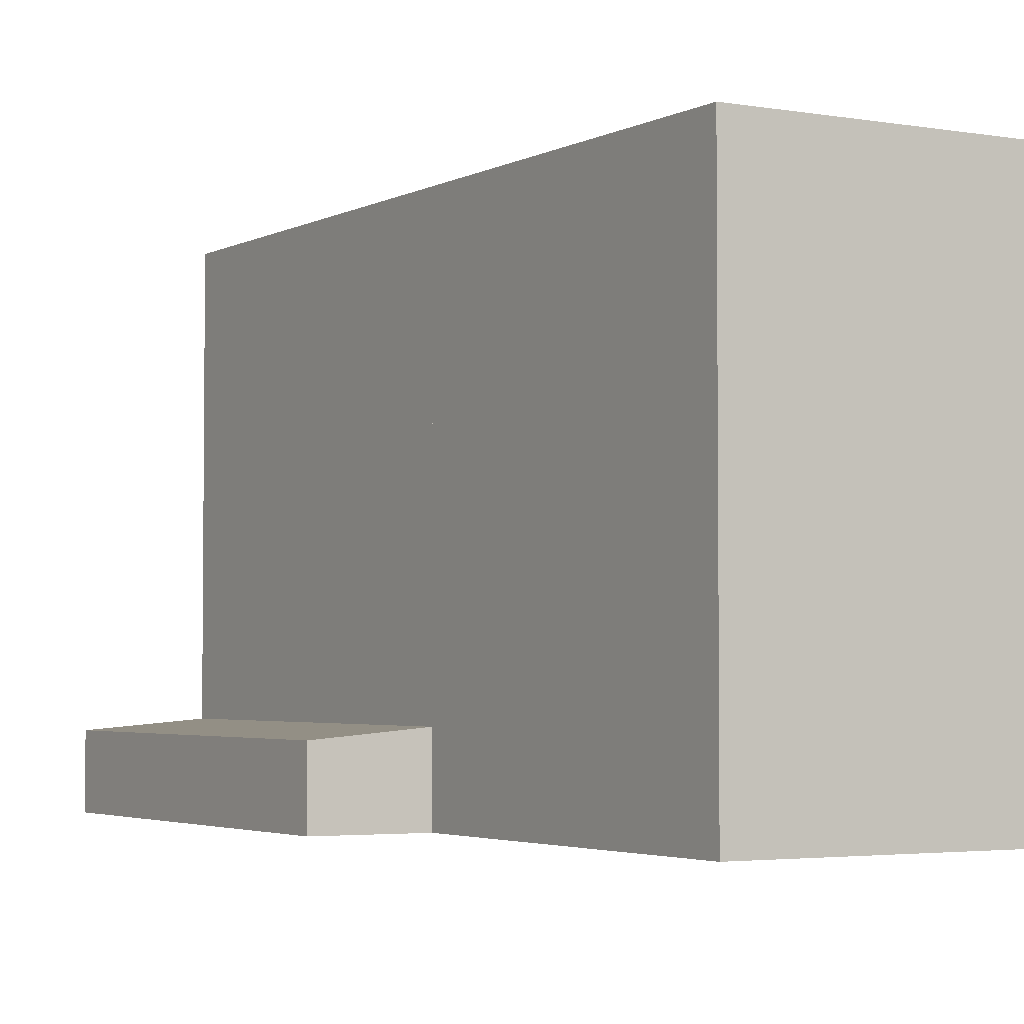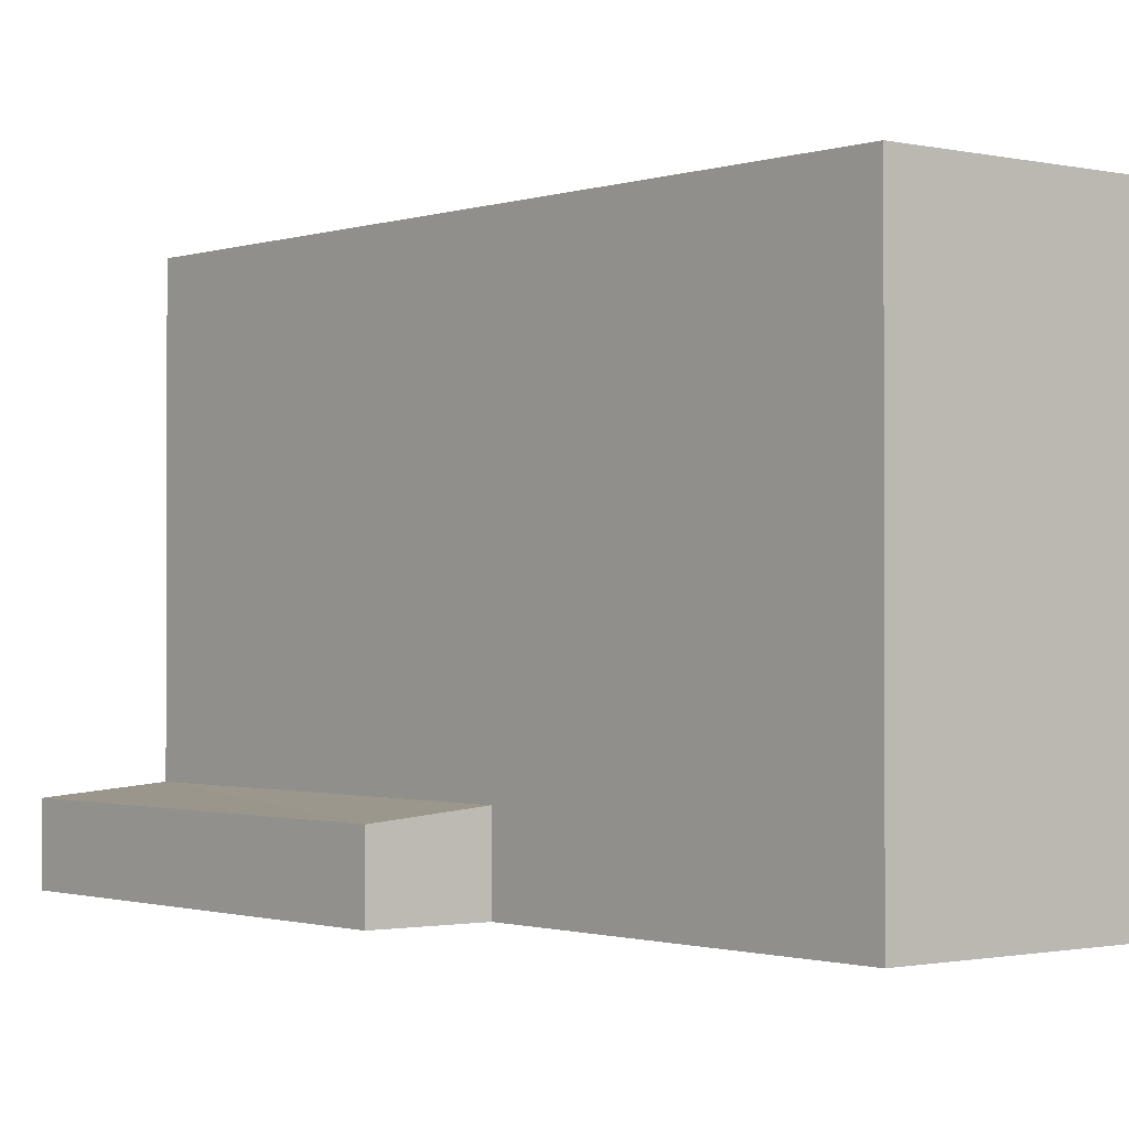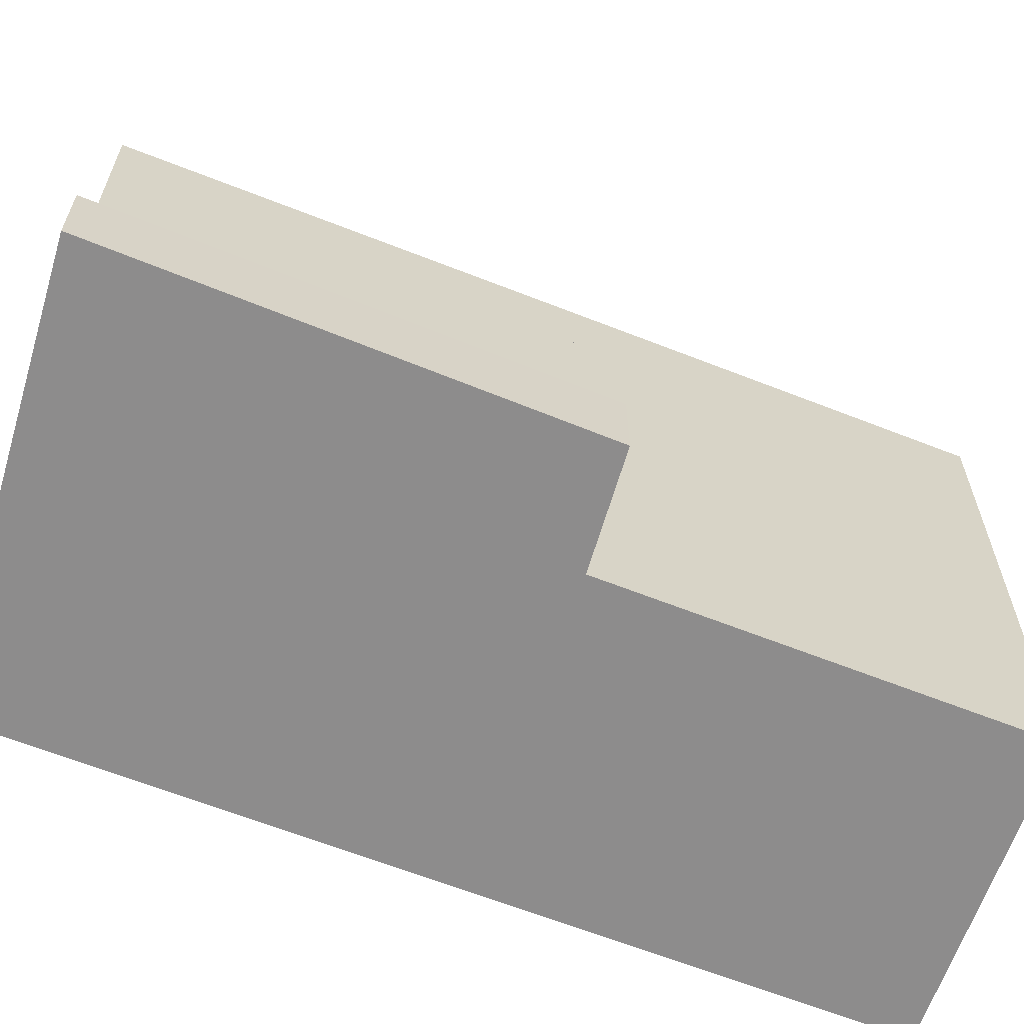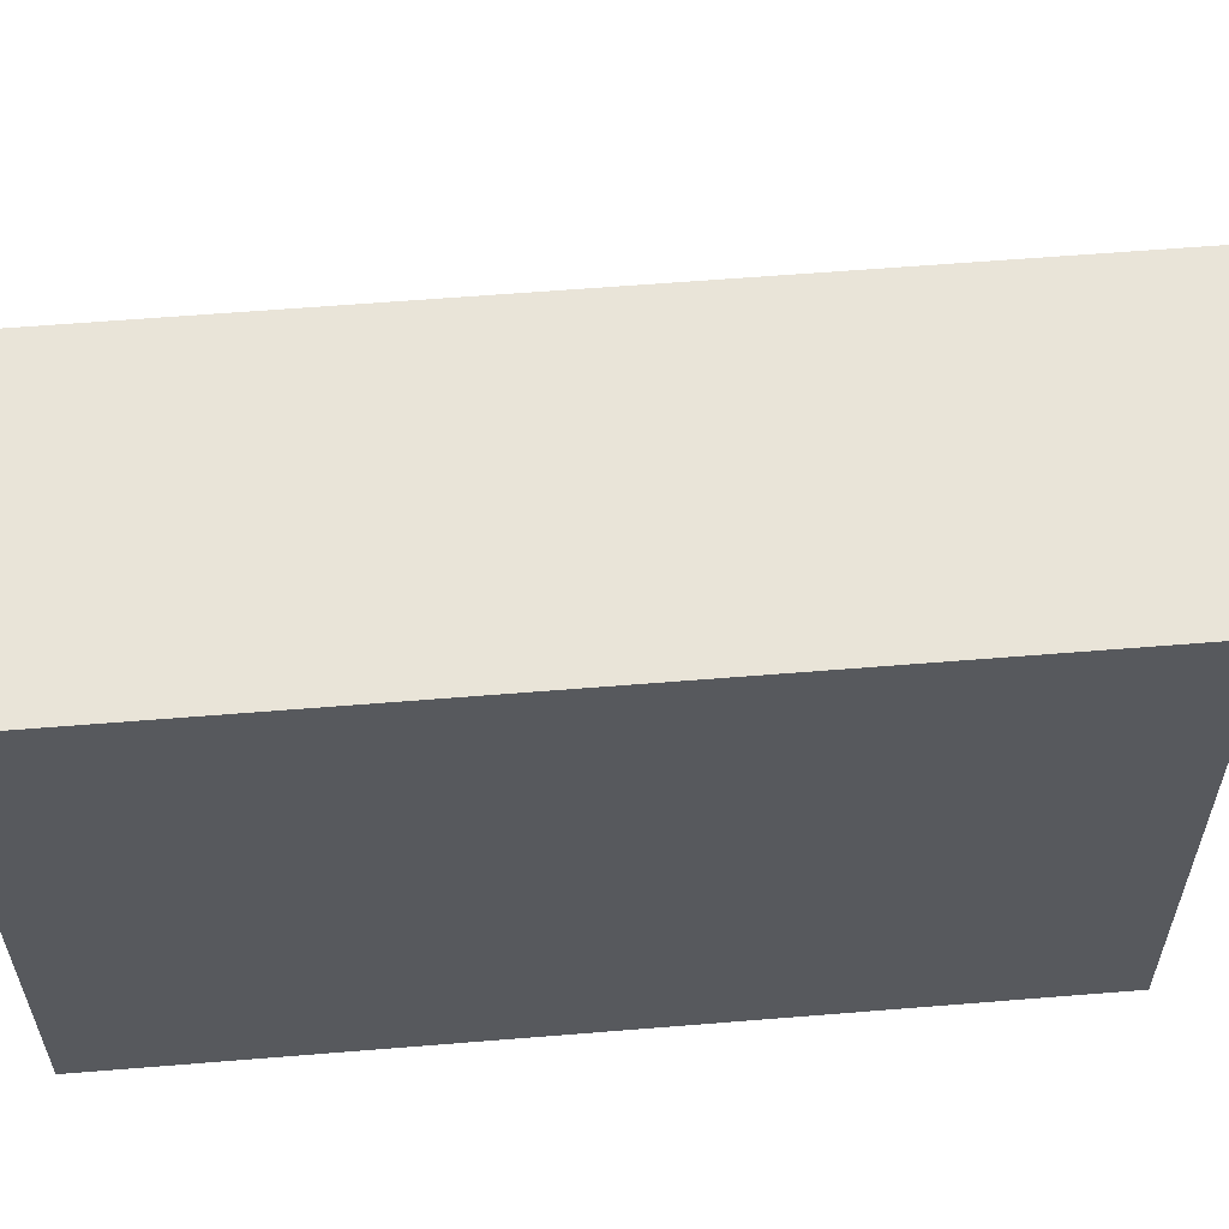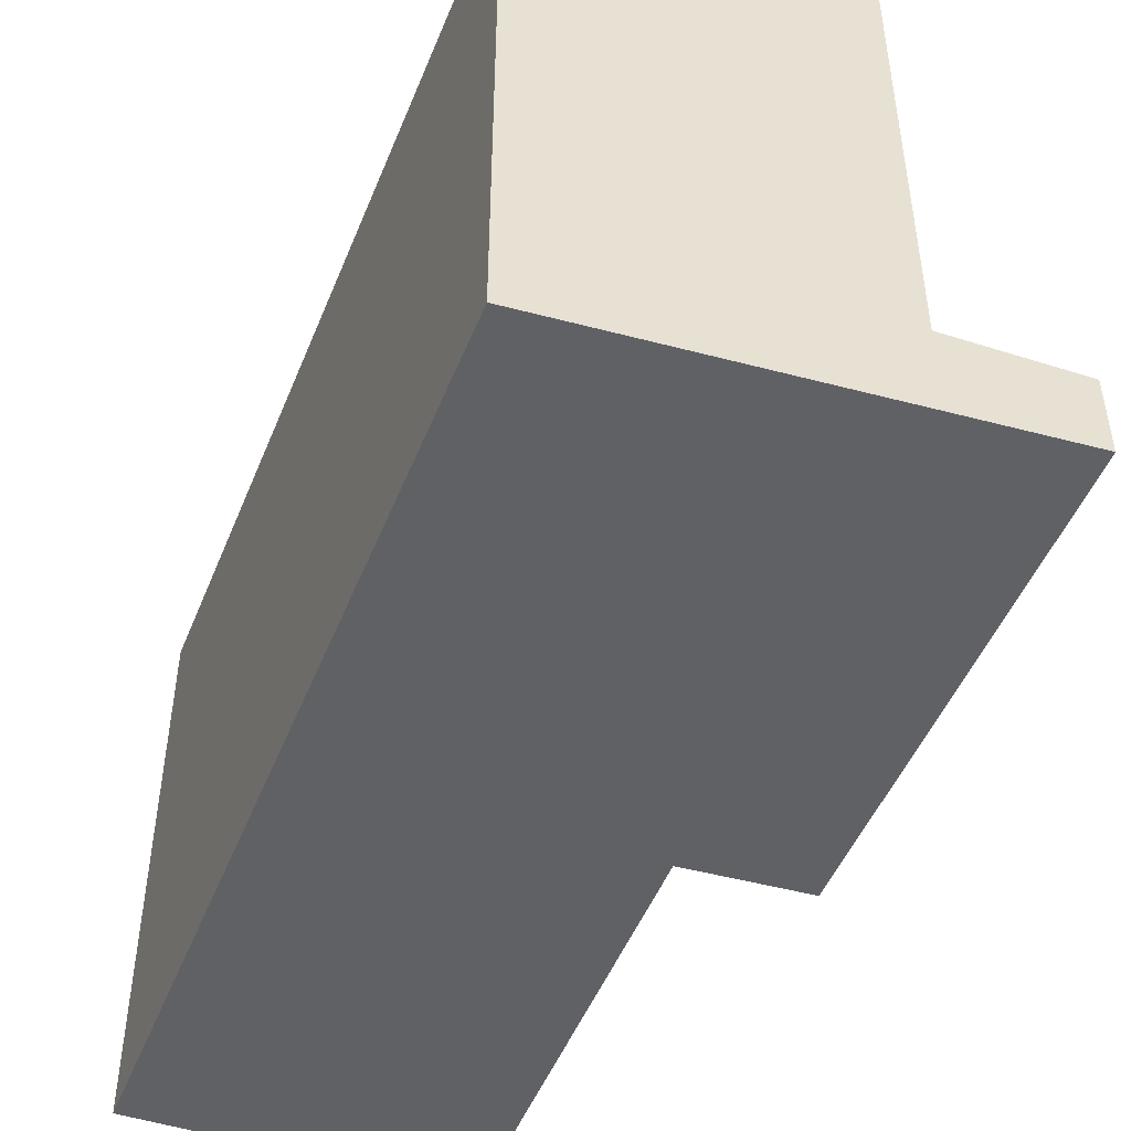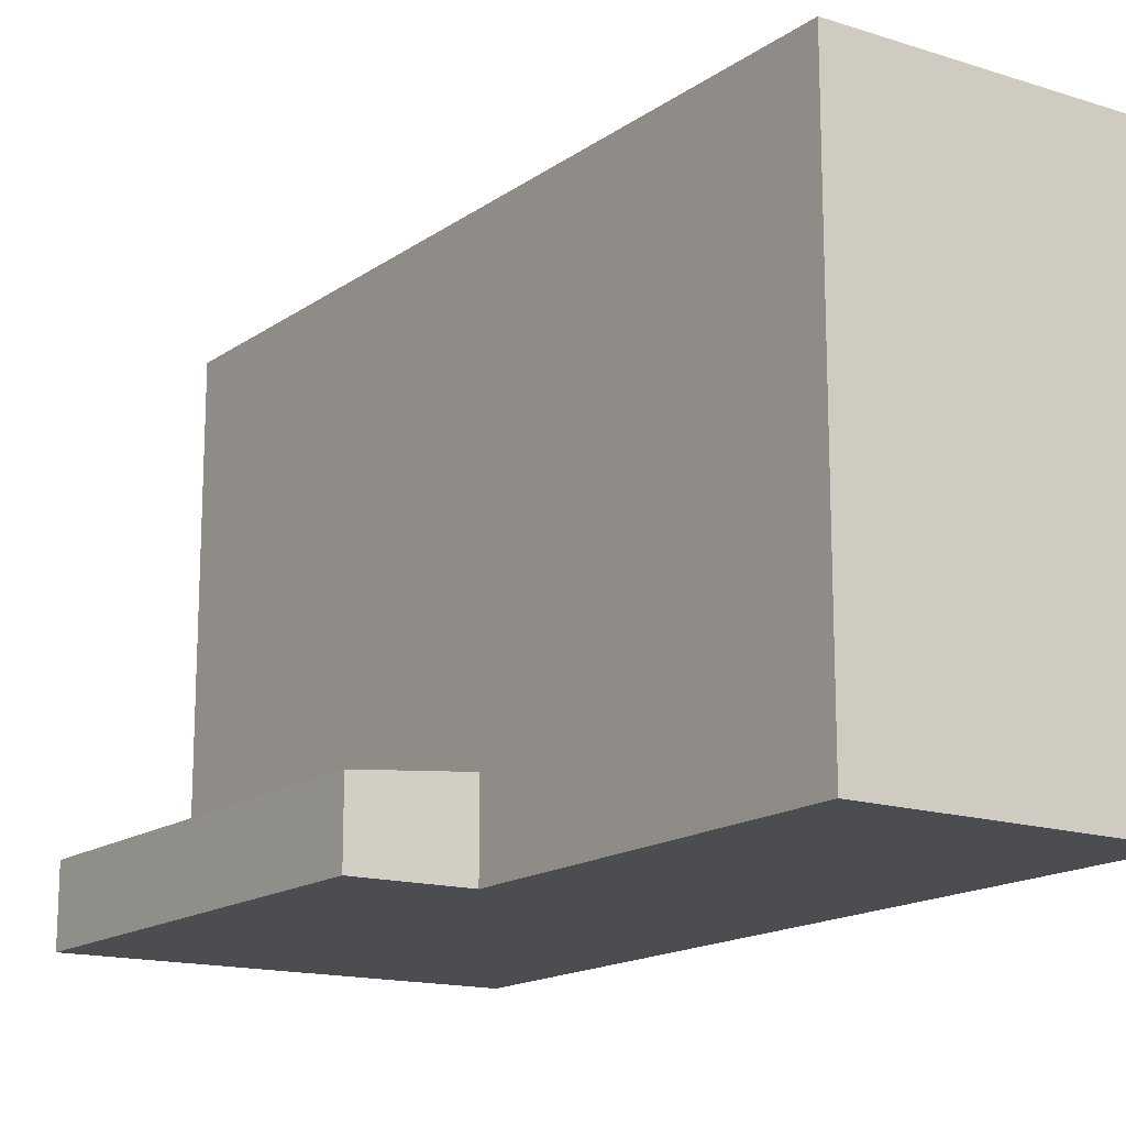
<metadata>
{"format":"obj","ext":"obj","renderer":"f3d","projection":"perspective","resolution":1024,"background":"white","views":[{"elev":-3.3,"azim":-14.7,"up":"+Y"},{"elev":-1.1,"azim":-23.7,"up":"+Y"},{"elev":-64.3,"azim":-94.5,"up":"+Y"},{"elev":59.9,"azim":102.4,"up":"+Y"},{"elev":-49.9,"azim":175.6,"up":"+Y"},{"elev":-16.2,"azim":-18.5,"up":"+Y"}]}
</metadata>
<code>
v  17.43 2.238e-16 -3.655
v  10.45 -1.041e-15 17
v  4.878 6.262e-17 -1.023
v  23.01 -8.8e-16 14.37
v  15.52 -2.046e-15 33.41
v  27.88 -1.845e-15 30.13
v  5.799 -1.101e-15 17.98
v  0 0 0
v  15.52 23.06 33.41
v  27.88 23.06 30.13
v  10.45 23.06 17
v  4.878 3.738 -1.023
v  10.45 3.738 17
v  4.879 23.06 -1.023
v  17.43 23.06 -3.655
v  23.01 23.06 14.37
v  5.799 3.308 17.98
v  7.069e-05 3.308 -0.0001047
g defaultobject
f 1 2 3
f 2 1 4
f 4 5 2
f 5 4 6
f 7 3 2
f 3 7 8
f 6 9 5
f 9 6 10
f 11 12 13
f 12 11 14
f 14 1 3
f 1 14 15
f 1 16 4
f 16 1 15
f 9 2 5
f 2 9 11
f 4 10 6
f 10 4 16
f 2 17 7
f 17 2 13
f 17 8 7
f 8 17 18
f 18 3 8
f 3 18 12
f 15 11 16
f 11 15 14
f 16 9 10
f 9 16 11
f 17 12 18
f 12 17 13

</code>
